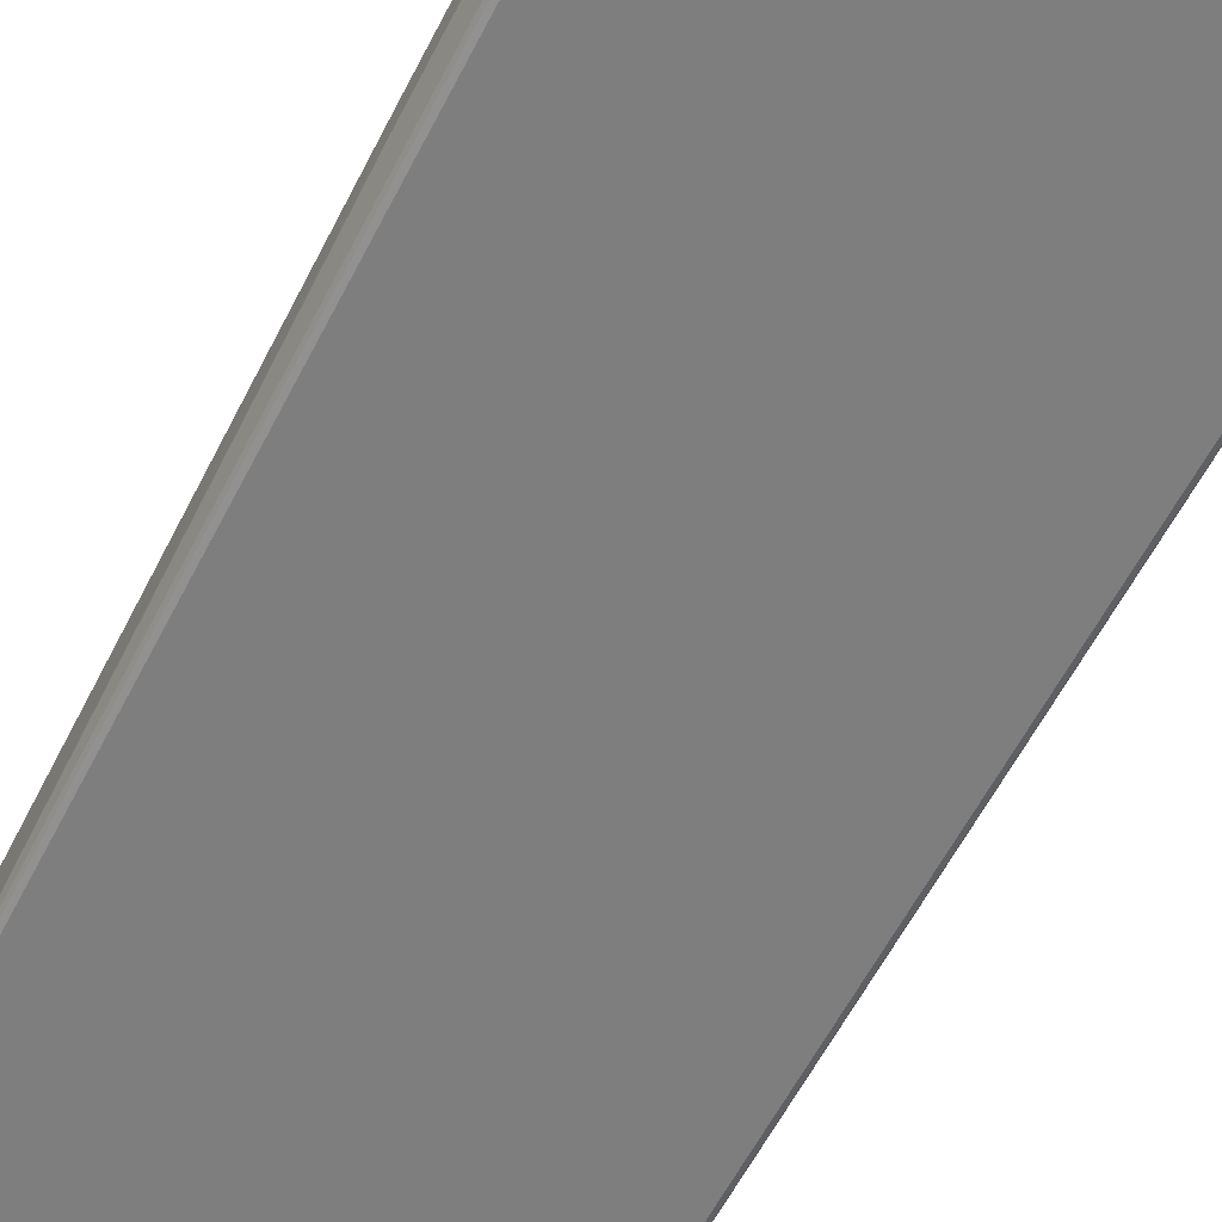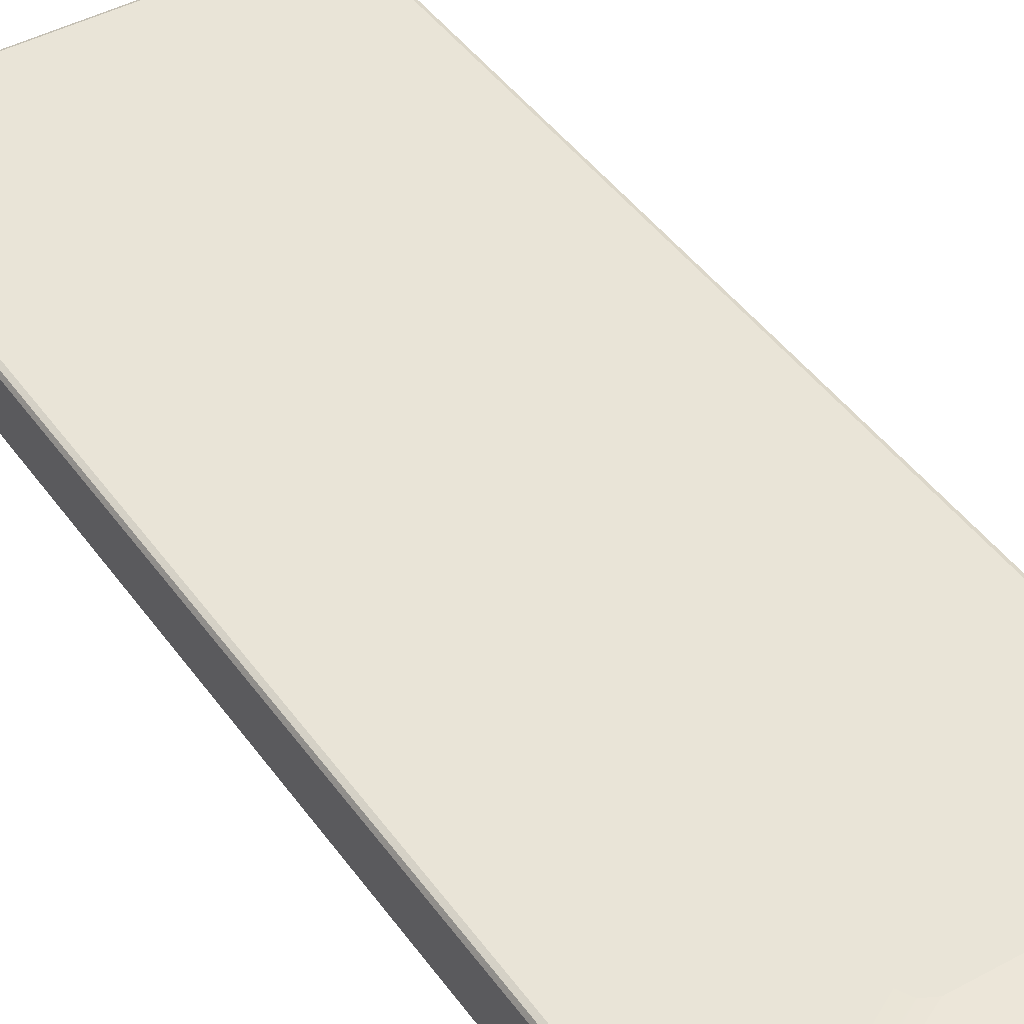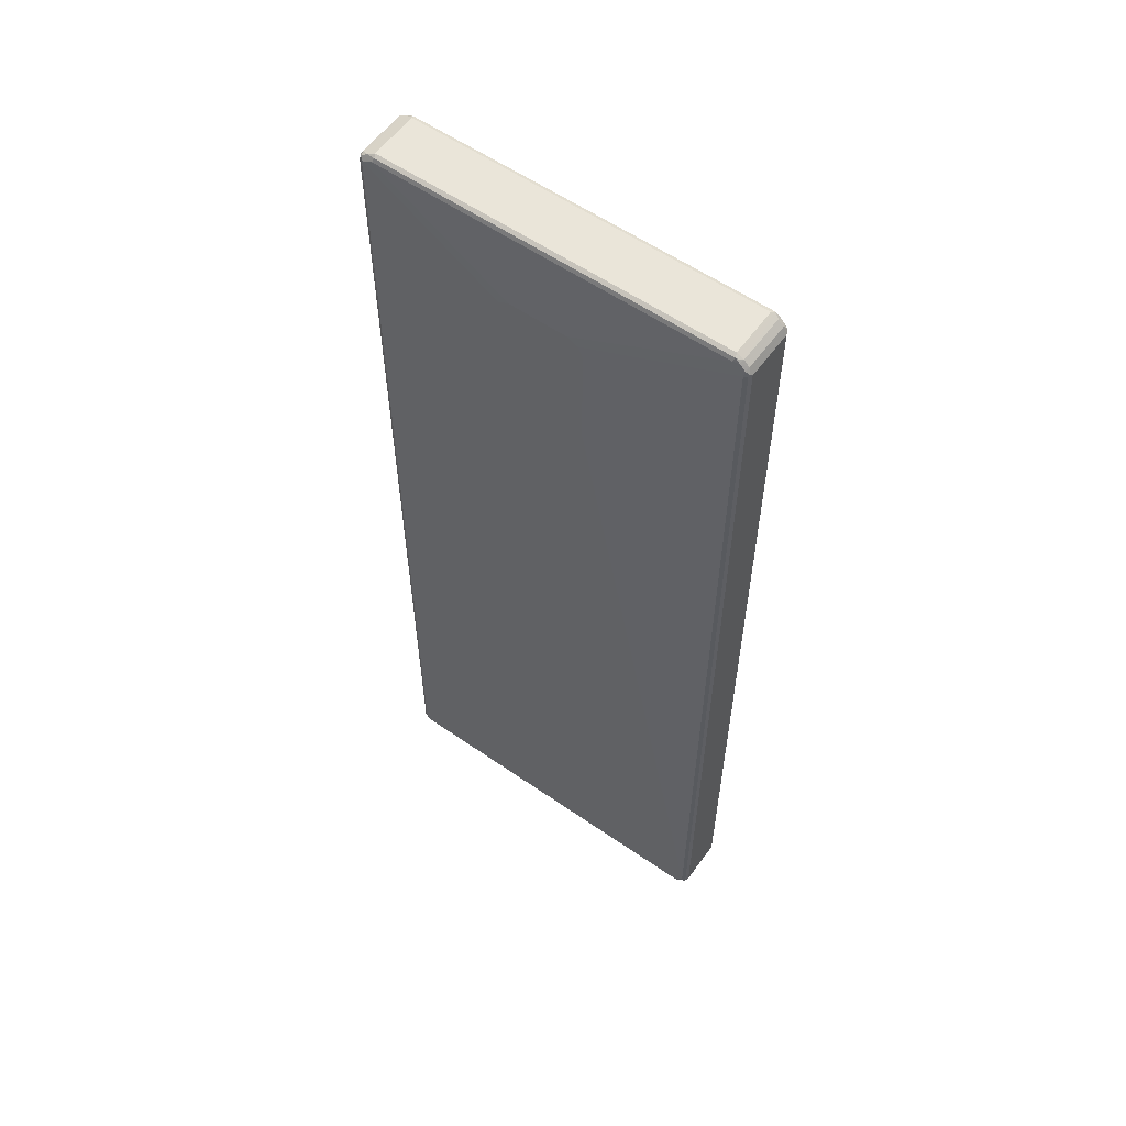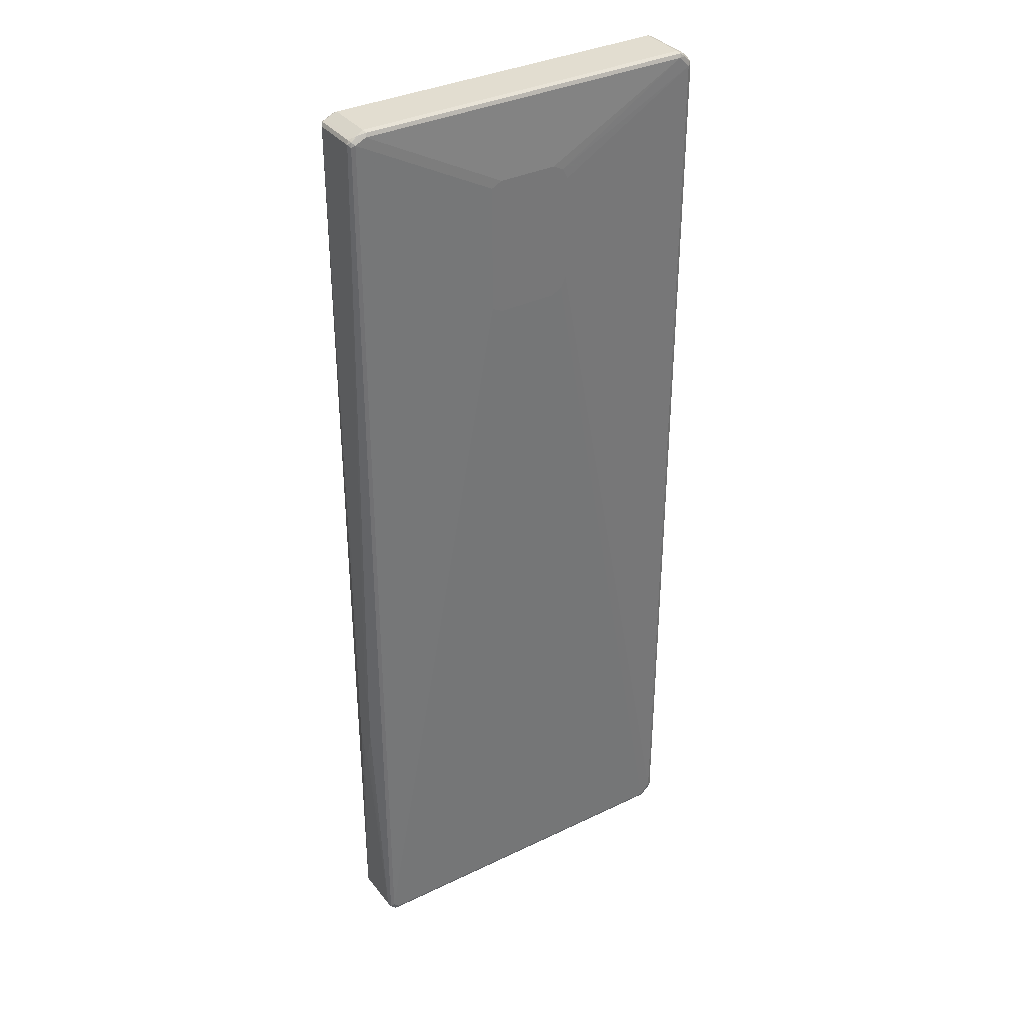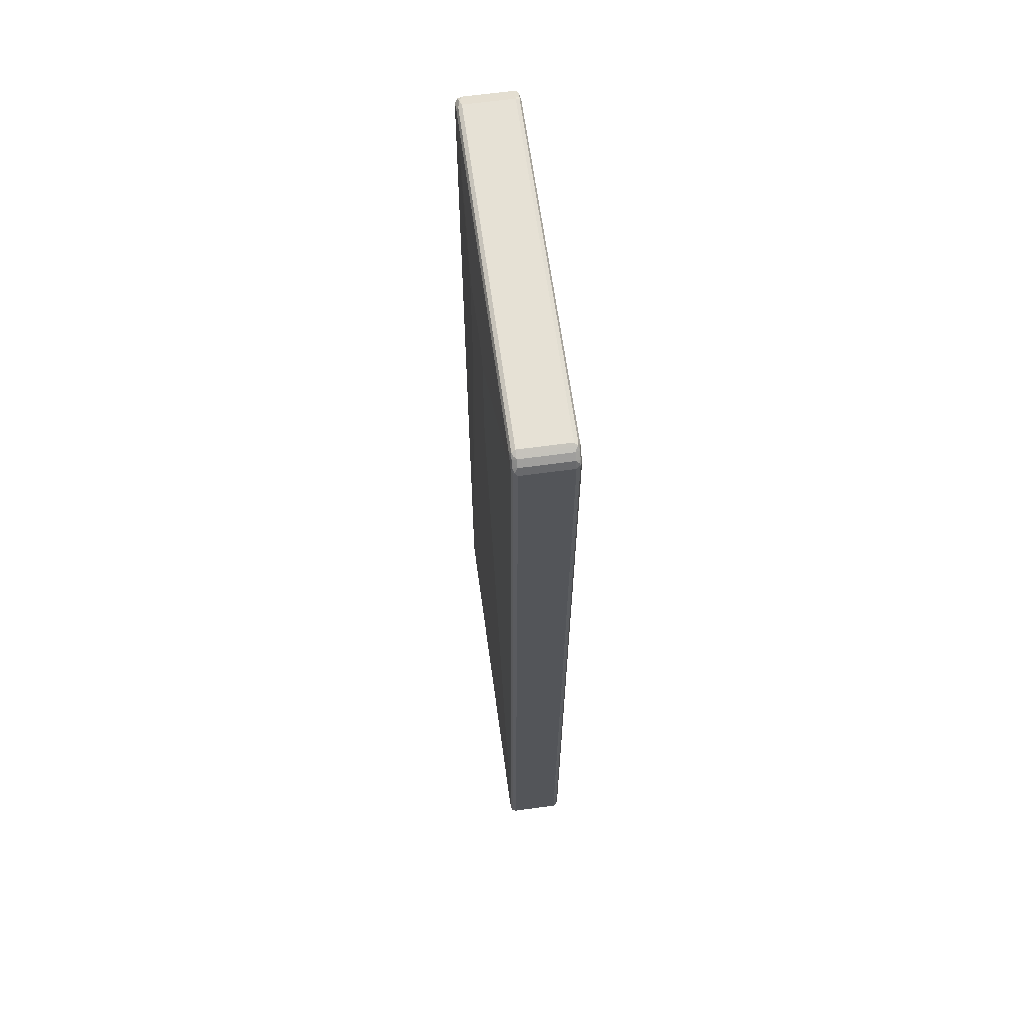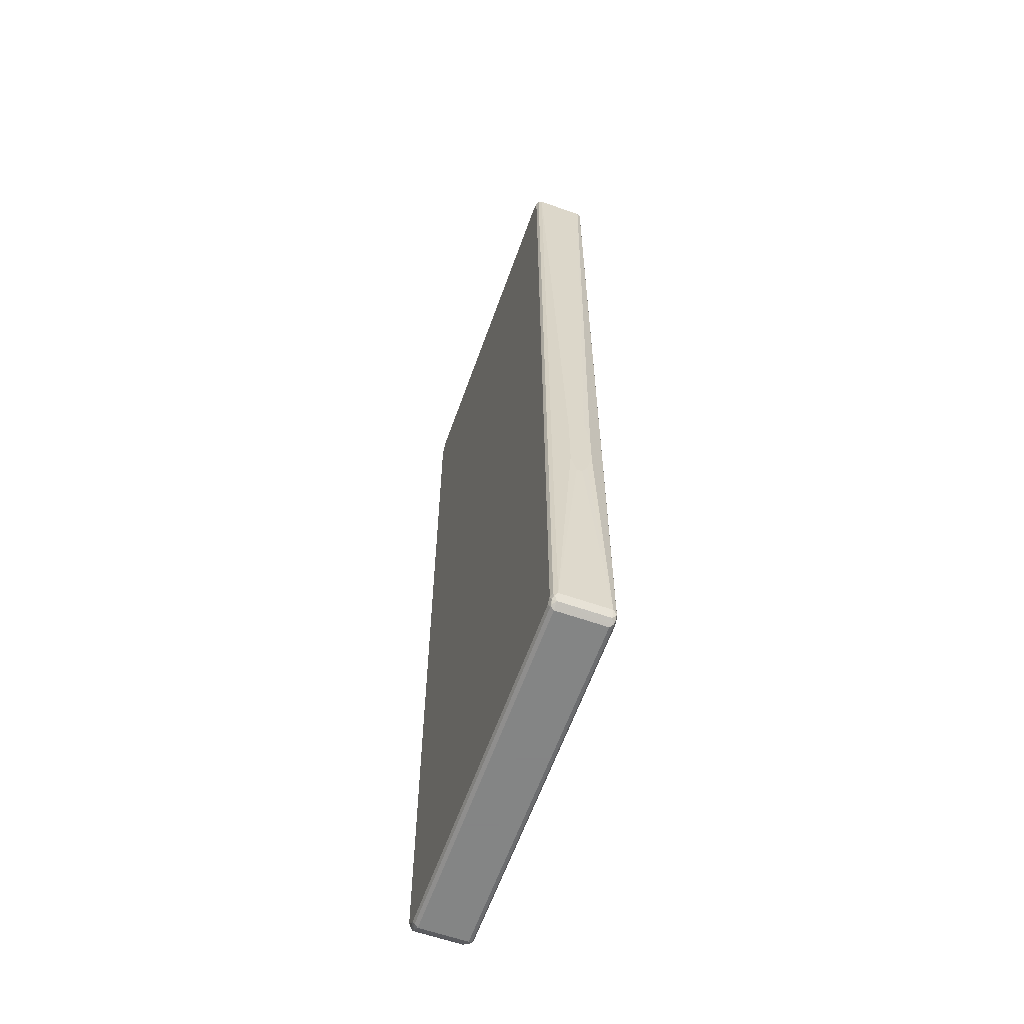
<metadata>
{"format":"obj","ext":"obj","renderer":"f3d","projection":"perspective","resolution":1024,"background":"white","views":[{"elev":-59.5,"azim":153.0,"up":"+Y"},{"elev":43.5,"azim":-32.7,"up":"+Y"},{"elev":58.0,"azim":-144.4,"up":"+Z"},{"elev":35.1,"azim":147.4,"up":"+Z"},{"elev":64.6,"azim":-97.8,"up":"+Z"},{"elev":-61.6,"azim":70.4,"up":"+Z"}]}
</metadata>
<code>
v 0.36 0.009995 -0.29
v 0.36 -0.009995 -0.29
v 0.36 0.01999 -0.3398
v 0.35 0.03999 0.8998
v 0.36 -0.01999 -0.3199
v 0.35 -0.04999 0.8998
v 0.36 0.01999 -0.4198
v 0.3466 0.04665 0.8965
v 0.345 0.045 0.9048
v 0.3466 0.03666 0.9064
v 0.35 0.03999 -0.8998
v 0.36 -0.01999 -0.4398
v 0.3466 -0.05332 0.9064
v 0.345 -0.05749 0.9048
v 0.3466 -0.05666 0.8998
v 0.35 -0.04999 -0.8998
v 0.36 0.009995 -0.46
v 0.34 0.04999 0.8998
v 0.3466 0.04665 -0.9032
v 0.3283 0.04832 0.9082
v 0.325 0.045 0.9149
v 0.3333 0.04333 0.9131
v 0.34 0.03999 0.9099
v 0.36 0 -0.48
v 0.3433 0.03999 -0.9131
v 0.345 0.045 -0.9073
v 0.36 -0.009995 -0.48
v 0.34 -0.04999 0.9099
v 0.3266 -0.05332 0.9165
v 0.325 -0.05749 0.9149
v 0.34 -0.06 0.8998
v 0.34 -0.06 -0.8998
v 0.3466 -0.05666 -0.8998
v 0.3474 -0.05499 -0.9048
v 0.3433 -0.04999 -0.9131
v 0.07999 0.06 0.7598
v 0.3199 0.04999 0.9099
v 0.34 0.04999 -0.8998
v 0.34 0.04749 -0.9111
v 0.3166 0.04665 0.9165
v 0.3199 0.03999 0.9199
v 0.335 0.045 -0.9174
v 0.3199 -0.04999 0.9199
v 0.3199 -0.06 0.9099
v 0.3199 -0.05666 0.9165
v -0.33 -0.05666 0.9165
v -0.33 -0.06 0.9099
v 0.33 -0.06 -0.9099
v 0.3412 -0.05749 -0.9099
v 0.3374 -0.05499 -0.9149
v 0.33 -0.04999 -0.9199
v 0.05997 0.06 0.7699
v 0.07999 0.06 0.5199
v -0.33 0.04999 0.9099
v 0.33 0.04999 -0.9099
v 0.33 0.04665 -0.9165
v -0.3333 0.04665 0.9165
v -0.33 0.03999 0.9199
v 0.33 0.03999 -0.9199
v -0.33 0.03999 -0.9199
v -0.33 0.04665 -0.9165
v -0.33 -0.04999 0.9199
v -0.335 -0.05499 0.9174
v -0.34 -0.05749 0.9111
v -0.35 -0.06 0.8899
v -0.33 -0.06 -0.9099
v 0.3333 -0.05666 -0.9165
v -0.33 -0.04999 -0.9199
v -0.04997 0.06 0.7699
v 0.05997 0.06 0.5099
v -0.35 0.04999 0.8899
v -0.3412 0.04749 0.9099
v -0.06998 0.06 0.7598
v -0.335 0.04749 -0.9149
v -0.33 0.04999 -0.9099
v -0.3374 0.045 0.9149
v -0.3433 0.03999 0.9131
v -0.3366 0.04333 -0.9165
v -0.3433 0.03666 -0.9131
v -0.3433 -0.04999 0.9131
v -0.3533 -0.04999 0.9032
v -0.35 -0.05749 0.901
v -0.3566 -0.05666 0.8931
v -0.35 -0.06 -0.8899
v -0.3266 -0.05666 -0.9165
v -0.3383 -0.05833 -0.9082
v -0.335 -0.05499 -0.9149
v -0.3433 -0.05332 -0.9131
v -0.04997 0.06 0.5099
v -0.3566 0.04665 0.8899
v -0.3512 0.04749 0.8998
v -0.07999 0.06 0.7398
v -0.35 0.04999 -0.8899
v -0.355 0.04749 -0.8949
v -0.3533 0.03999 0.9032
v -0.06998 0.06 0.5199
v -0.3533 0.03666 -0.9032
v -0.3566 0.04333 -0.8965
v -0.36 -0.04999 0.8899
v -0.355 -0.05499 0.8974
v -0.3566 -0.05666 -0.8864
v -0.355 -0.05499 -0.8949
v -0.3483 -0.05833 -0.8981
v -0.3533 -0.05332 -0.9032
v -0.3574 0.045 0.8949
v -0.3566 0.04665 -0.8899
v -0.07999 0.06 0.5399
v -0.36 0.03999 -0.8899
v -0.36 0.03999 0.8899
v -0.36 -0.04999 -0.8899
f 1 2 5
f 1 5 12
f 1 12 27
f 1 27 24
f 1 24 17
f 1 17 7
f 1 7 3
f 1 3 4
f 1 4 6
f 1 6 2
f 2 6 5
f 3 7 11
f 3 11 4
f 4 8 9
f 4 9 10
f 4 10 13
f 4 13 6
f 4 11 19
f 4 19 8
f 5 6 16
f 5 16 12
f 6 13 14
f 6 14 15
f 6 15 33
f 6 33 34
f 6 34 16
f 7 17 11
f 8 18 9
f 8 19 38
f 8 38 18
f 9 18 20
f 9 20 21
f 9 21 22
f 9 22 23
f 9 23 10
f 10 23 28
f 10 28 13
f 11 17 24
f 11 24 27
f 11 27 16
f 11 16 35
f 11 35 25
f 11 25 26
f 11 26 19
f 12 16 27
f 13 28 29
f 13 29 14
f 14 29 30
f 14 30 44
f 14 44 31
f 14 31 32
f 14 32 33
f 14 33 15
f 16 34 35
f 18 36 52
f 18 52 37
f 18 37 20
f 18 38 53
f 18 53 36
f 19 26 39
f 19 39 38
f 20 37 21
f 21 37 40
f 21 40 41
f 21 41 22
f 22 41 23
f 23 41 43
f 23 43 28
f 25 39 26
f 25 35 42
f 25 42 39
f 28 43 29
f 29 43 30
f 30 43 45
f 30 45 46
f 30 46 47
f 30 47 44
f 31 44 47
f 31 47 65
f 31 65 84
f 31 84 66
f 31 66 48
f 31 48 32
f 32 48 49
f 32 49 33
f 33 49 34
f 34 49 35
f 35 50 51
f 35 51 42
f 35 49 50
f 36 53 70
f 36 70 89
f 36 89 96
f 36 96 107
f 36 107 92
f 36 92 73
f 36 73 69
f 36 69 52
f 37 52 69
f 37 69 54
f 37 54 57
f 37 57 40
f 38 39 55
f 38 55 53
f 39 42 56
f 39 56 55
f 40 57 58
f 40 58 41
f 41 58 62
f 41 62 43
f 42 51 59
f 42 59 60
f 42 60 61
f 42 61 56
f 43 62 63
f 43 63 45
f 45 63 46
f 46 63 64
f 46 64 47
f 47 64 65
f 48 66 85
f 48 85 67
f 48 67 49
f 49 67 50
f 50 67 51
f 51 67 85
f 51 85 68
f 51 68 60
f 51 60 59
f 53 55 70
f 54 71 72
f 54 72 57
f 54 69 73
f 54 73 71
f 55 56 74
f 55 74 75
f 55 75 89
f 55 89 70
f 56 61 74
f 57 76 58
f 57 72 76
f 58 63 62
f 58 76 77
f 58 77 63
f 60 78 74
f 60 74 61
f 60 68 88
f 60 88 79
f 60 79 78
f 63 77 80
f 63 80 64
f 64 80 81
f 64 81 82
f 64 82 65
f 65 82 83
f 65 83 101
f 65 101 84
f 66 84 86
f 66 86 87
f 66 87 85
f 68 85 87
f 68 87 88
f 71 90 91
f 71 91 72
f 71 73 92
f 71 92 107
f 71 107 93
f 71 93 94
f 71 94 90
f 72 91 95
f 72 95 77
f 72 77 76
f 74 78 98
f 74 98 94
f 74 94 93
f 74 93 75
f 75 93 96
f 75 96 89
f 77 95 81
f 77 81 80
f 78 79 97
f 78 97 98
f 79 88 104
f 79 104 97
f 81 95 109
f 81 109 99
f 81 99 100
f 81 100 82
f 82 100 83
f 83 100 99
f 83 99 110
f 83 110 101
f 84 101 102
f 84 102 104
f 84 104 103
f 84 103 86
f 86 103 104
f 86 104 88
f 86 88 87
f 90 105 91
f 90 94 106
f 90 106 105
f 91 105 95
f 93 107 96
f 94 98 108
f 94 108 106
f 95 105 109
f 97 104 110
f 97 110 108
f 97 108 98
f 99 109 108
f 99 108 110
f 101 110 102
f 102 110 104
f 105 106 108
f 105 108 109

</code>
